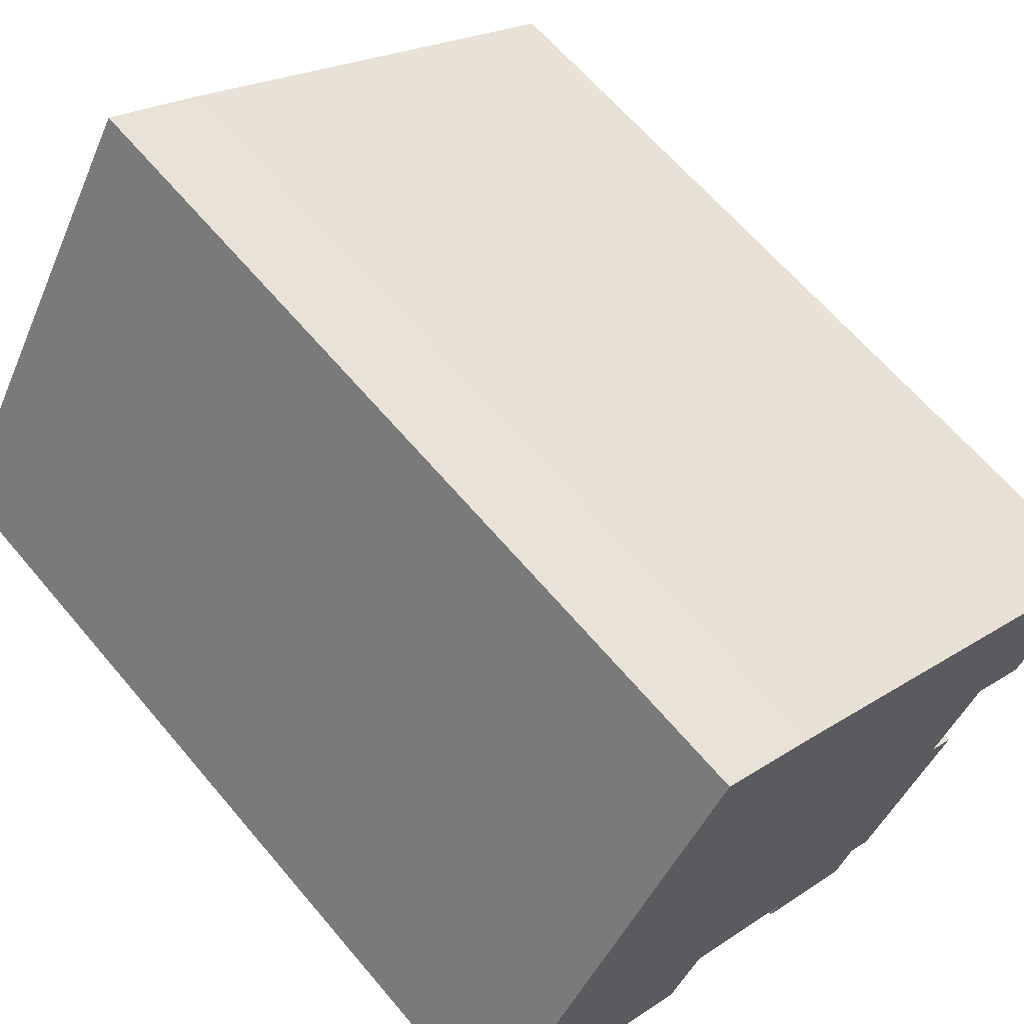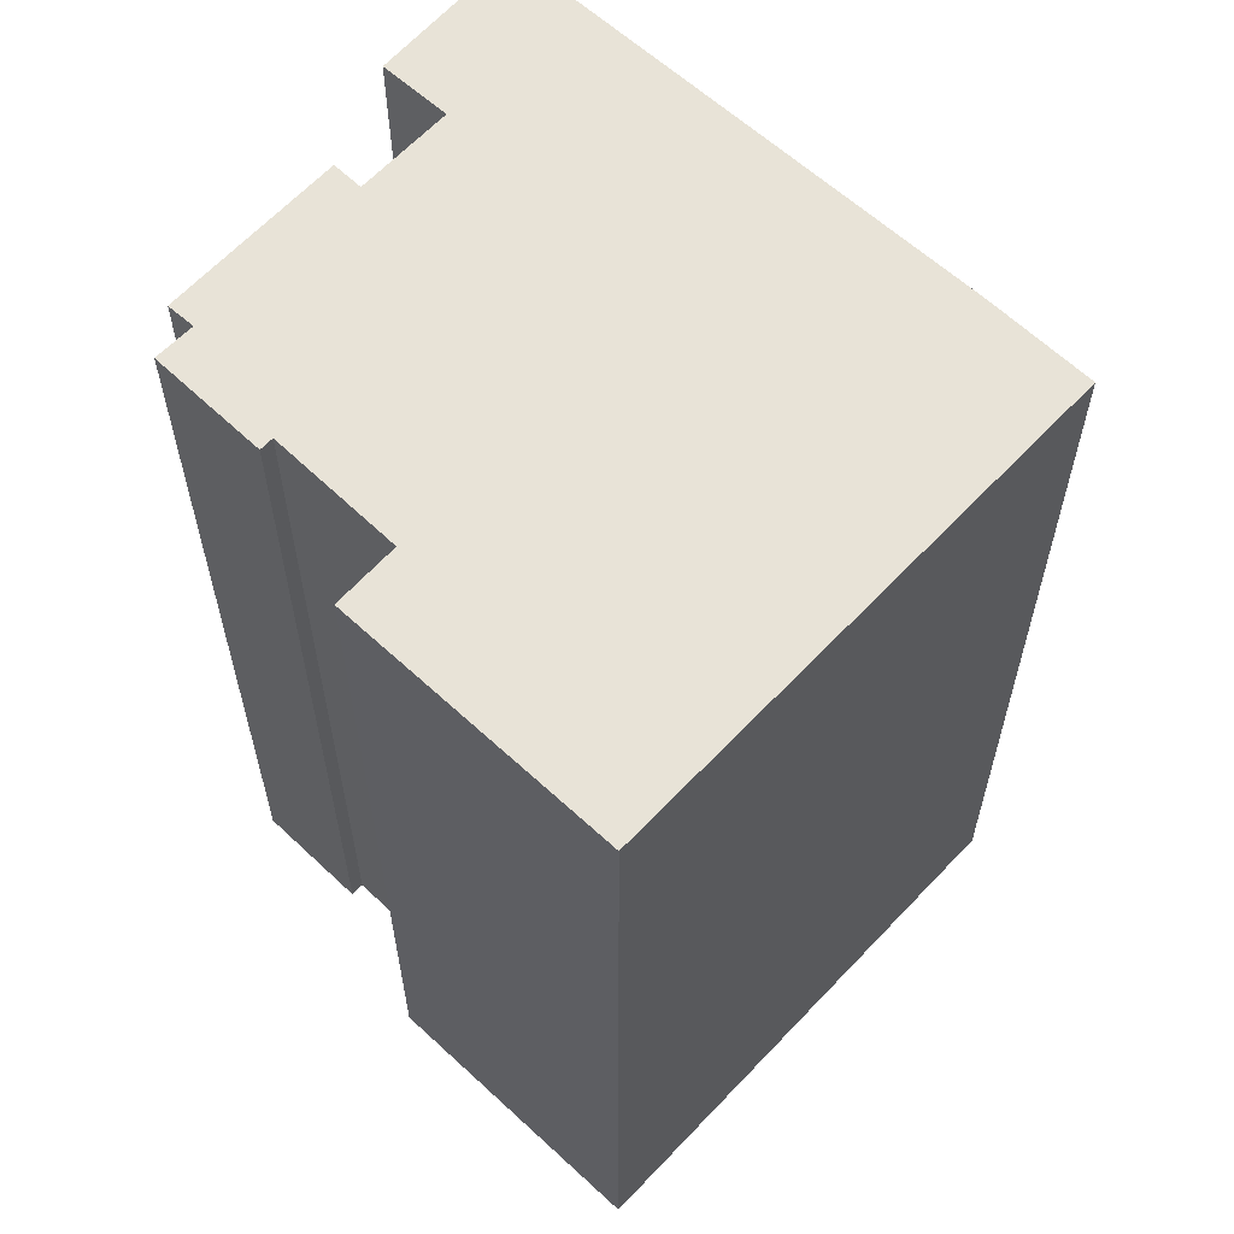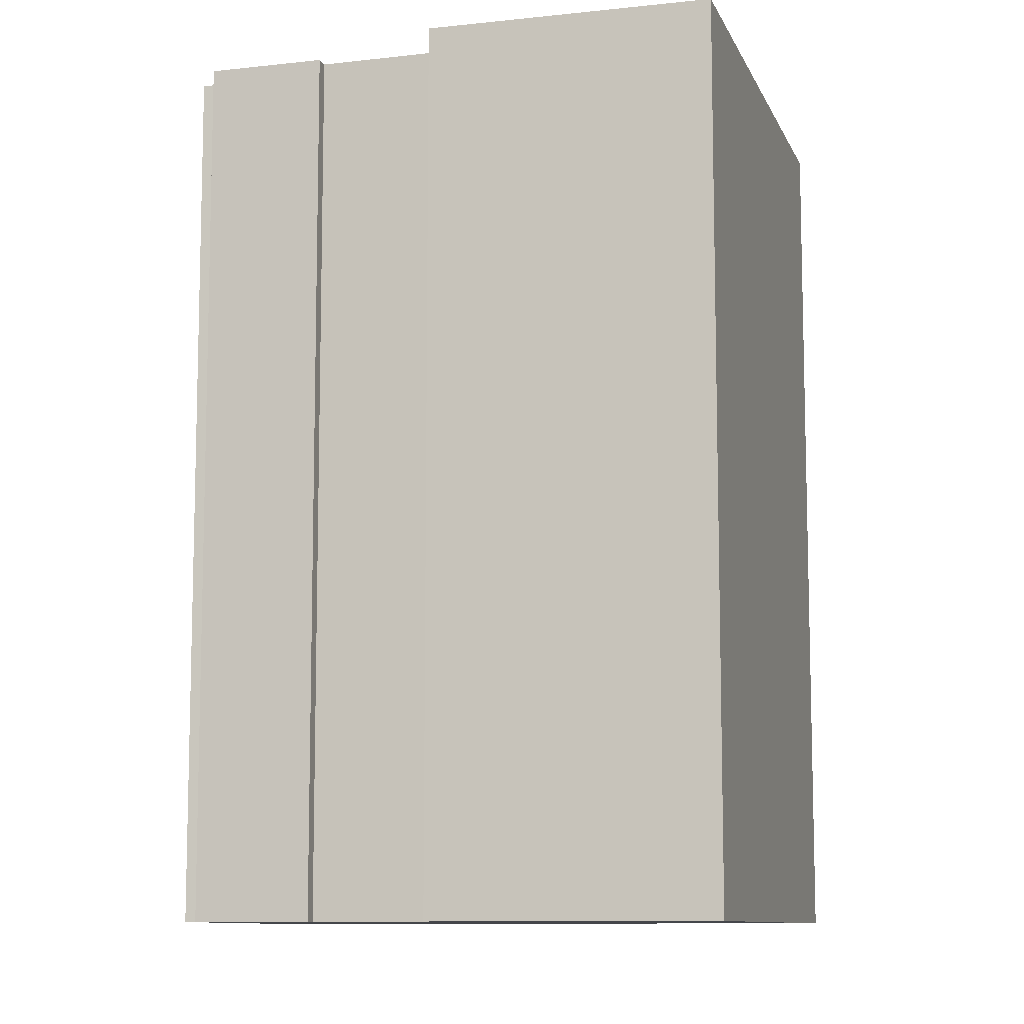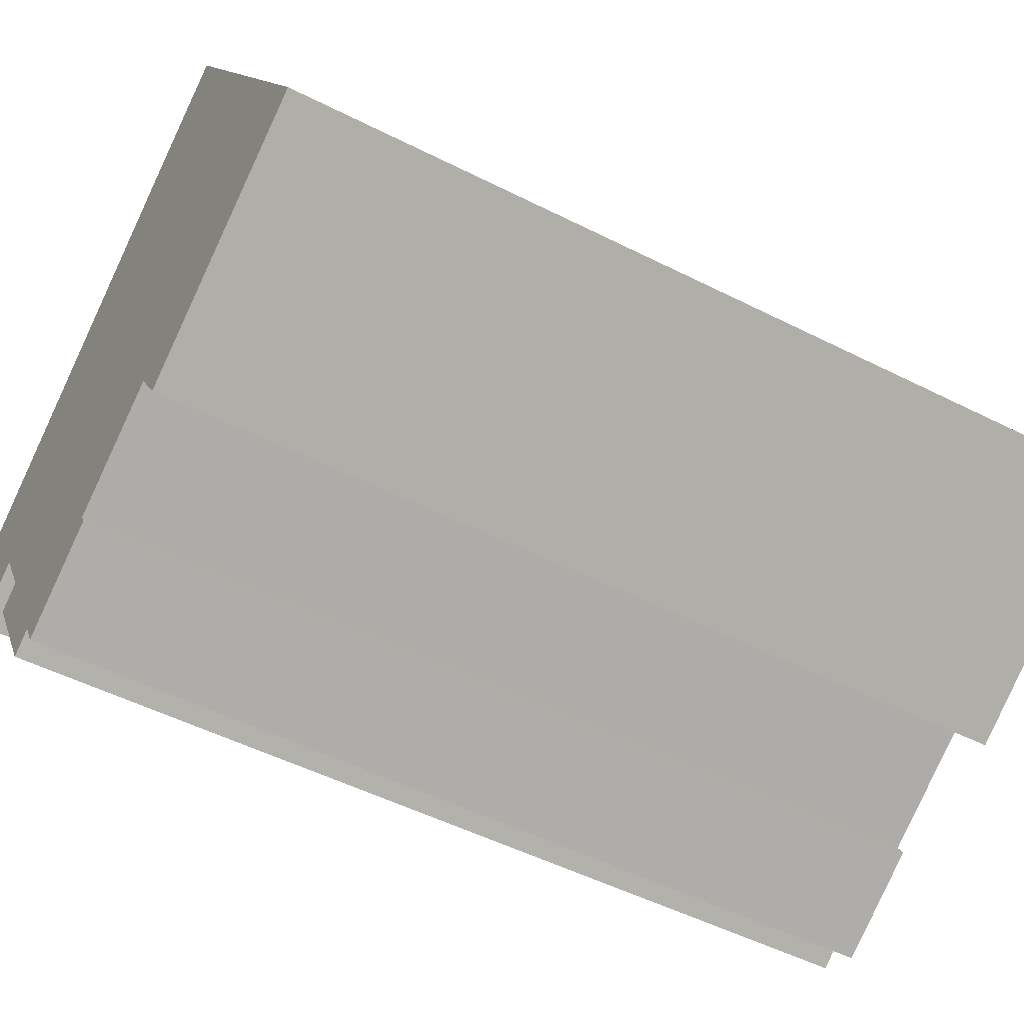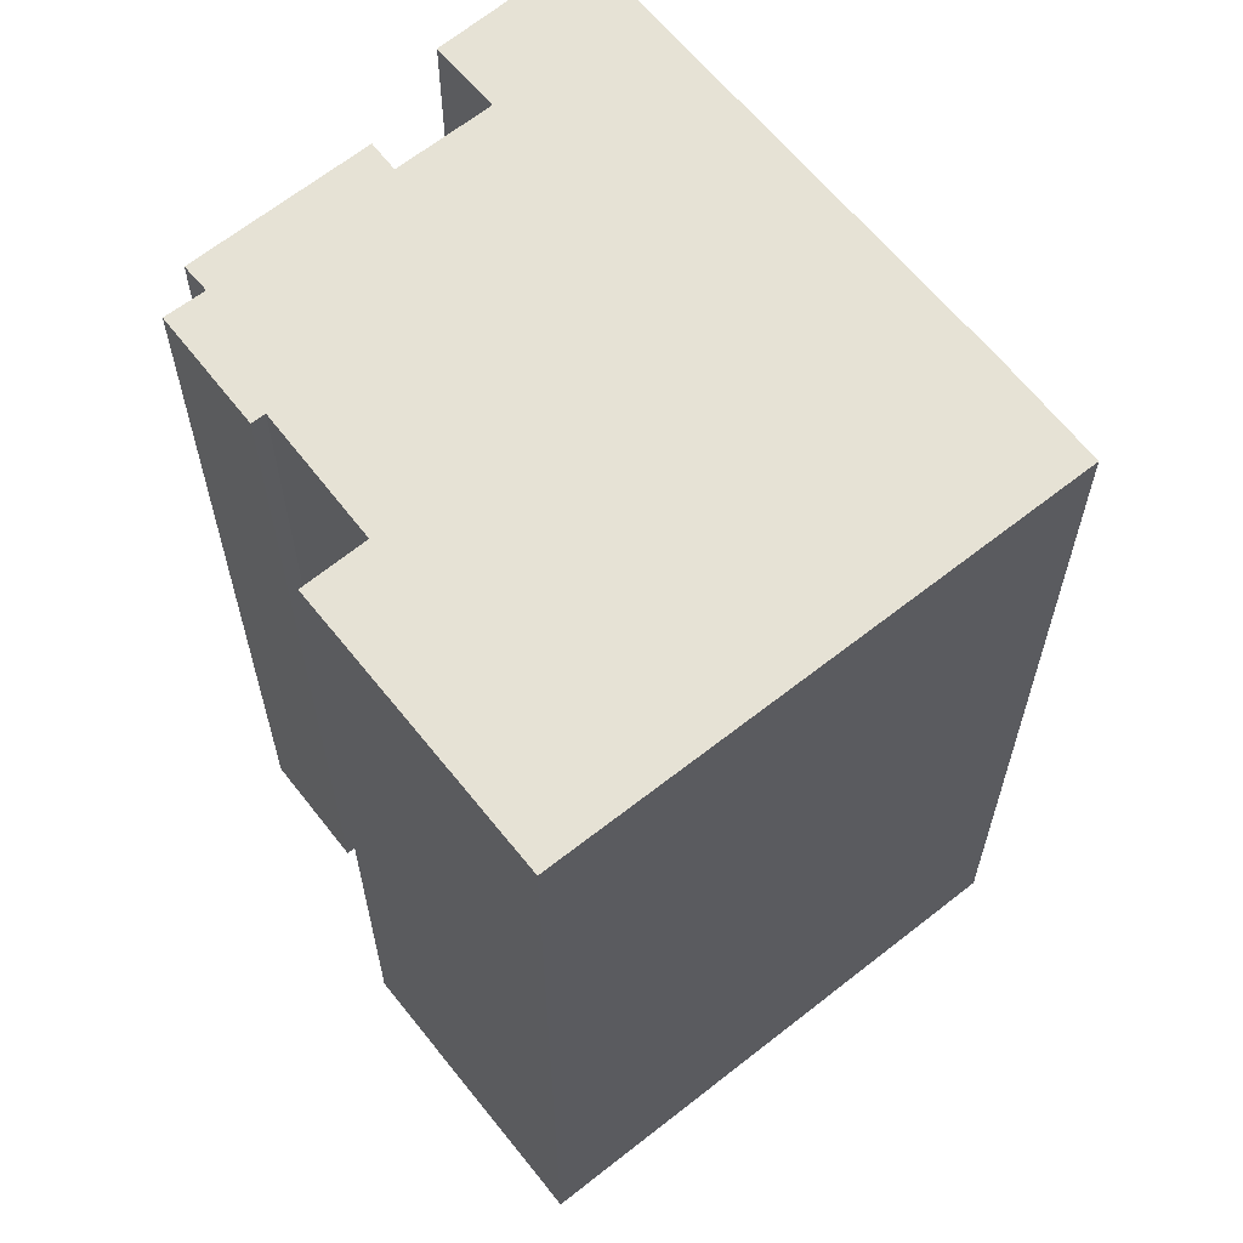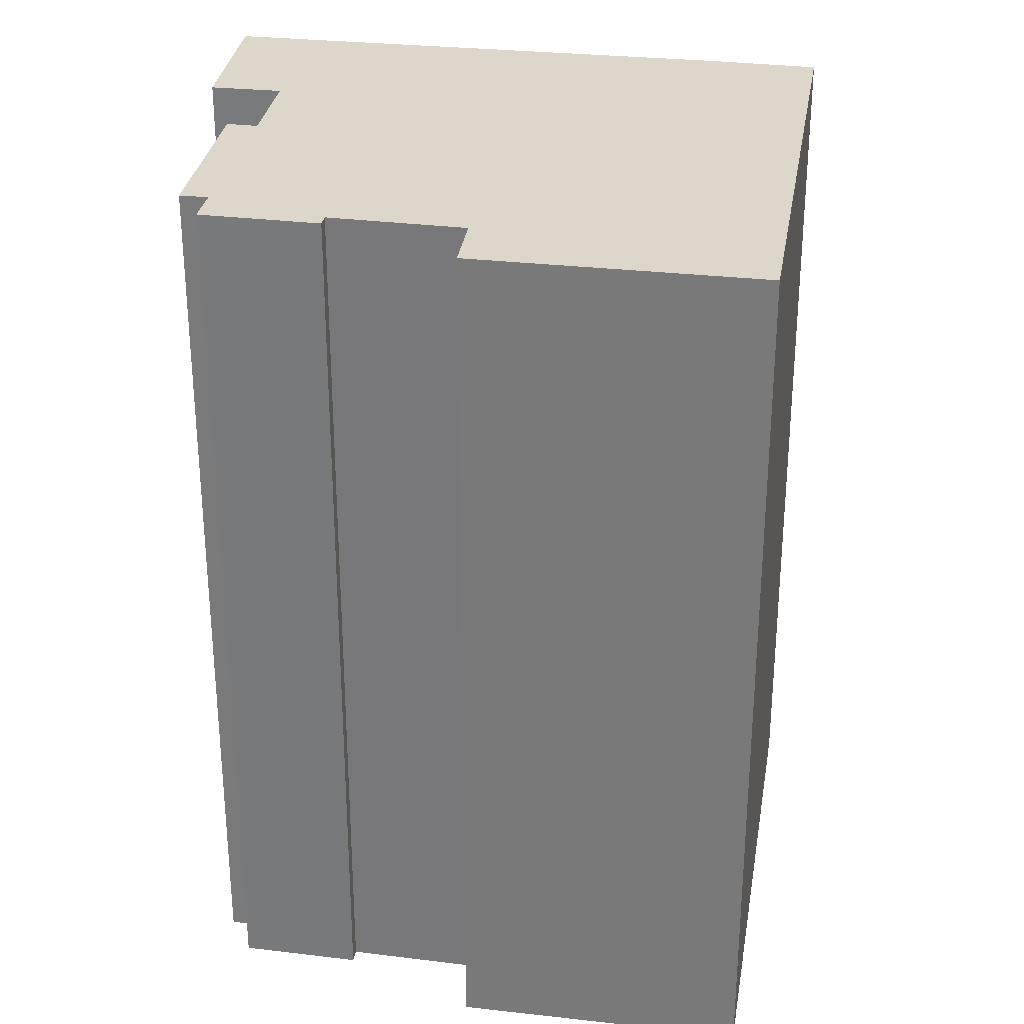
<metadata>
{"format":"obj","ext":"obj","renderer":"f3d","projection":"perspective","resolution":1024,"background":"white","views":[{"elev":64.2,"azim":-40.1,"up":"+Z"},{"elev":62.3,"azim":-106.6,"up":"+Y"},{"elev":-9.8,"azim":-133.9,"up":"+Y"},{"elev":-51.1,"azim":-118.9,"up":"+Z"},{"elev":64.0,"azim":-98.3,"up":"+Y"},{"elev":30.7,"azim":-140.5,"up":"+Y"}]}
</metadata>
<code>
v  8.023 19.36 8.923
v  14.42 19.36 1.124
v  13.32 19.36 -0.723
v  17.59 19.36 3.215
v  13.6 19.36 -0.259
v  15.77 19.36 0.304
v  16.71 19.36 1.794
v  17.31 19.36 2.747
v  5.898 19.36 10.12
v  5.447 19.36 -3.17
v  0 19.36 1.185e-15
v  6.2 19.36 -1.936
v  8.784 19.36 -3.383
v  10.89 19.36 -4.937
v  11.33 19.36 -4.16
v  11.86 19.36 -4.491
v  13.92 19.36 -1.056
v  8.627 19.36 -3.649
v  15.77 -1.861e-17 0.304
v  14.42 -6.883e-17 1.124
v  11.86 2.75e-16 -4.491
v  11.33 2.547e-16 -4.16
v  10.89 3.023e-16 -4.937
v  8.627 2.234e-16 -3.649
v  8.784 2.071e-16 -3.383
v  6.2 1.185e-16 -1.936
v  5.447 1.941e-16 -3.17
v  0 0 0
v  13.32 4.427e-17 -0.723
v  13.6 1.586e-17 -0.259
v  13.92 6.466e-17 -1.056
v  17.59 -1.969e-16 3.215
v  17.31 -1.682e-16 2.747
v  16.71 -1.099e-16 1.794
v  5.898 -6.197e-16 10.12
v  8.023 -5.464e-16 8.923
g defaultobject
f 1 2 3
f 2 1 4
f 3 2 5
f 2 4 6
f 6 4 7
f 7 4 8
f 9 10 11
f 10 9 12
f 12 9 13
f 13 9 14
f 14 9 15
f 15 9 16
f 16 9 3
f 16 3 17
f 3 9 1
f 14 18 13
f 19 2 6
f 2 19 20
f 21 15 16
f 15 21 22
f 23 18 14
f 18 23 24
f 25 12 13
f 12 25 26
f 27 11 10
f 11 27 28
f 20 5 2
f 5 20 3
f 3 20 29
f 29 20 30
f 31 16 17
f 16 31 21
f 22 14 15
f 14 22 23
f 26 10 12
f 10 26 27
f 32 8 4
f 8 32 7
f 7 32 6
f 6 32 19
f 19 32 33
f 19 33 34
f 29 17 3
f 17 29 31
f 35 1 9
f 1 35 36
f 36 4 1
f 4 36 32
f 24 13 18
f 13 24 25
f 28 9 11
f 9 28 35
f 31 29 21
f 23 25 24
f 25 23 36
f 36 23 22
f 36 22 29
f 36 29 20
f 36 20 32
f 29 22 21
f 20 29 30
f 32 20 19
f 32 19 34
f 32 34 33
f 27 35 28
f 35 27 26
f 35 26 25
f 35 25 36

</code>
